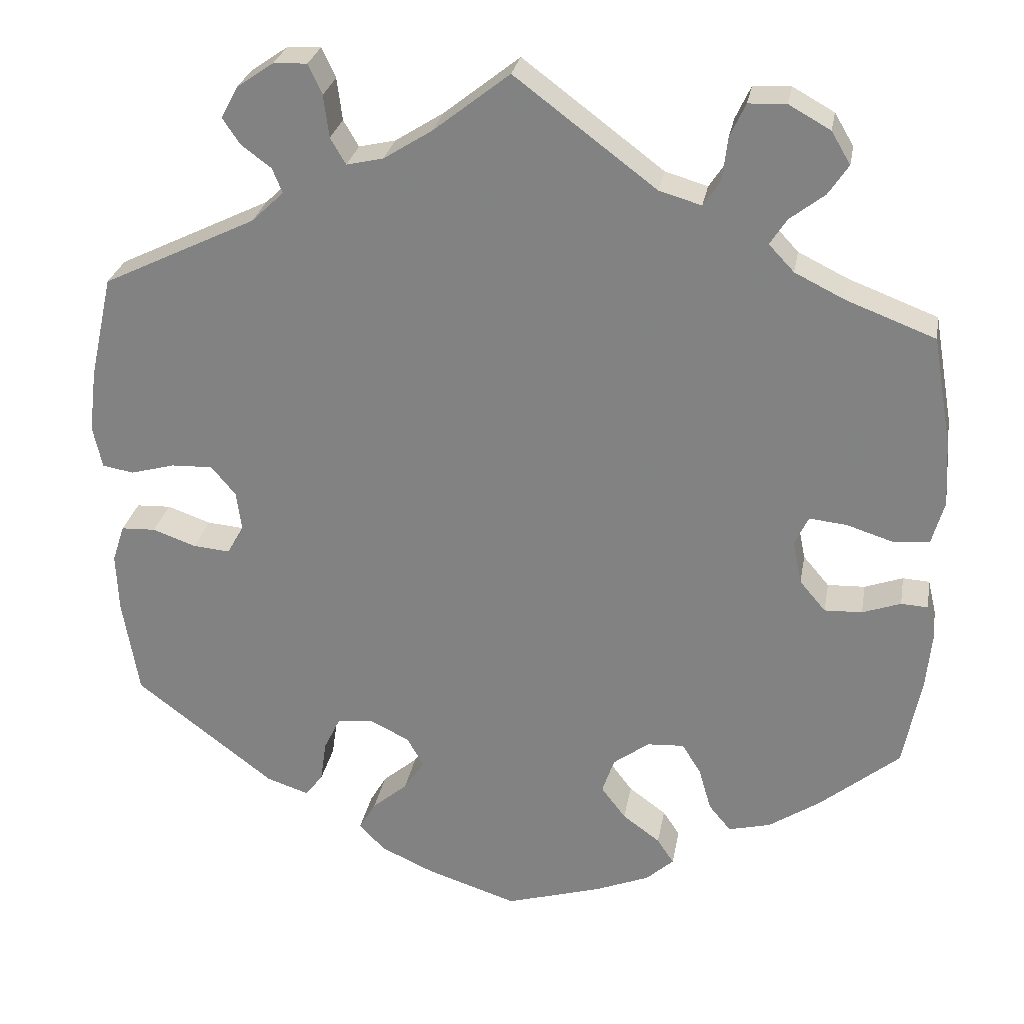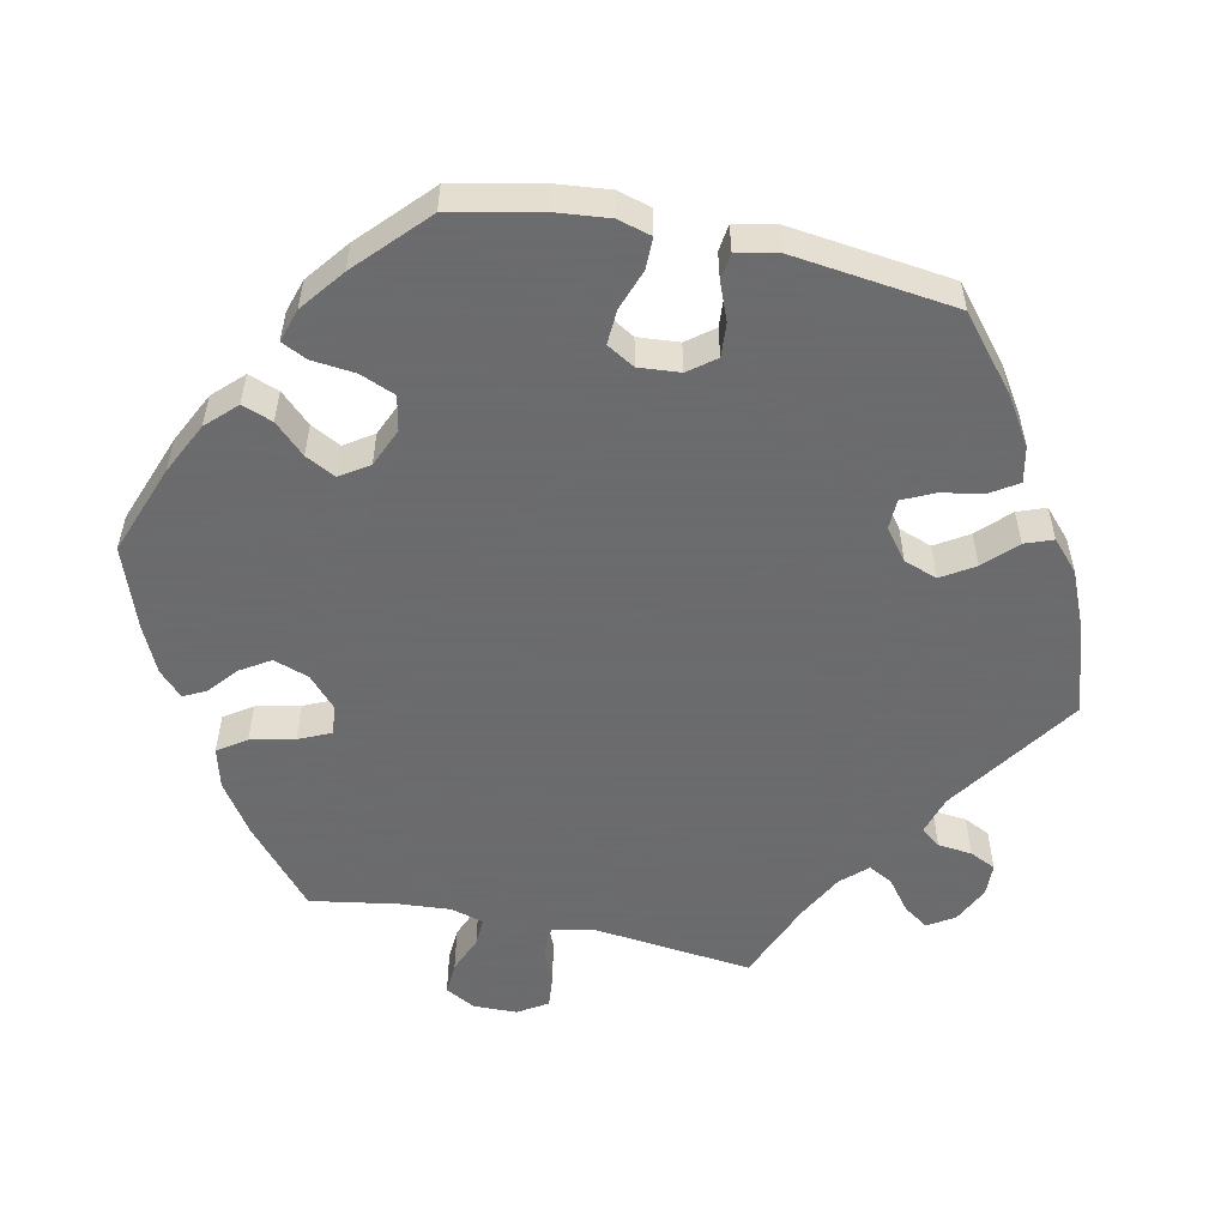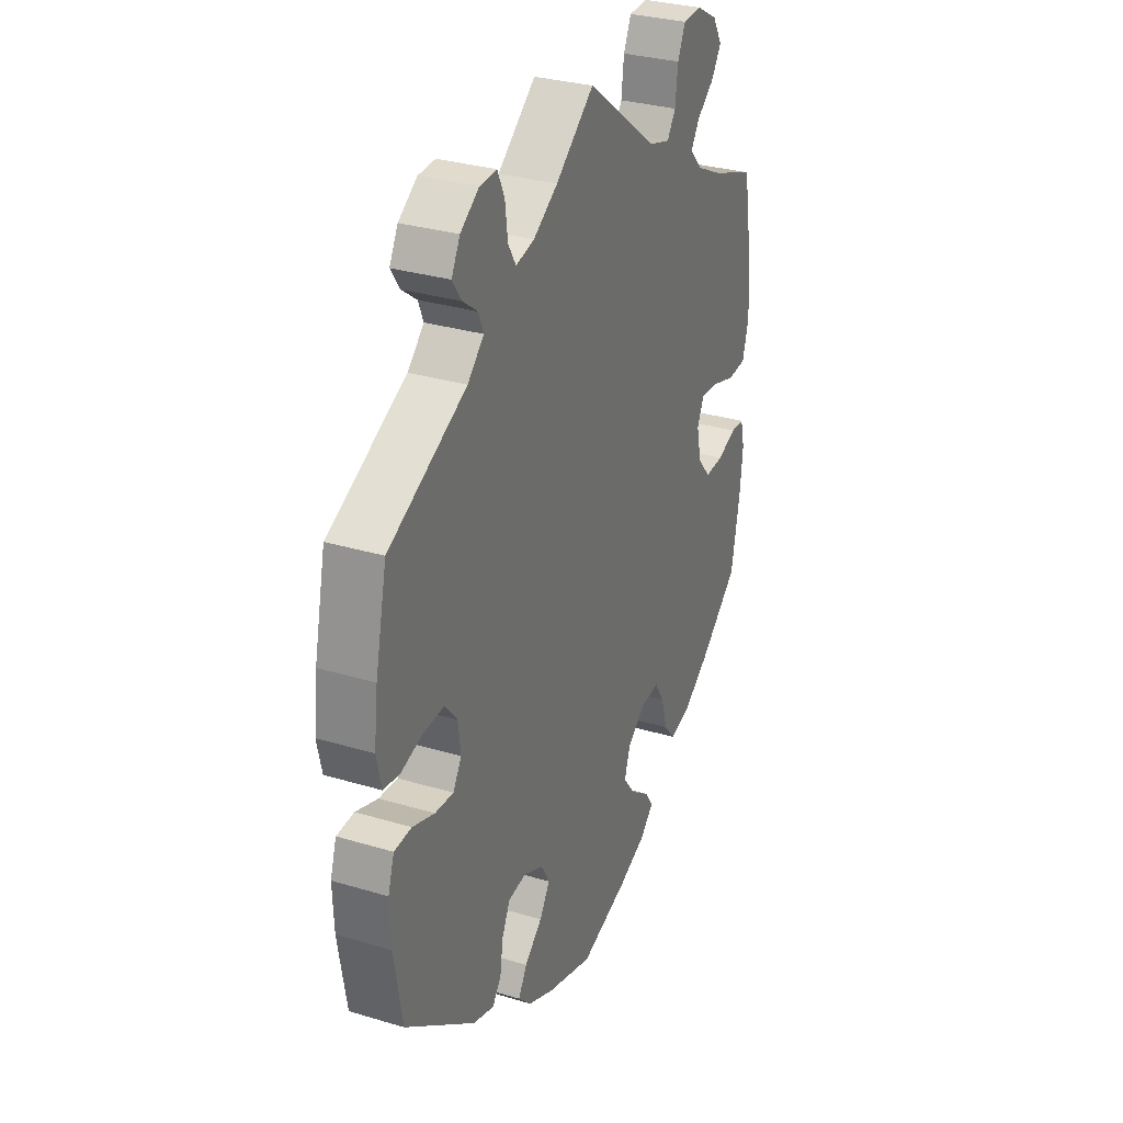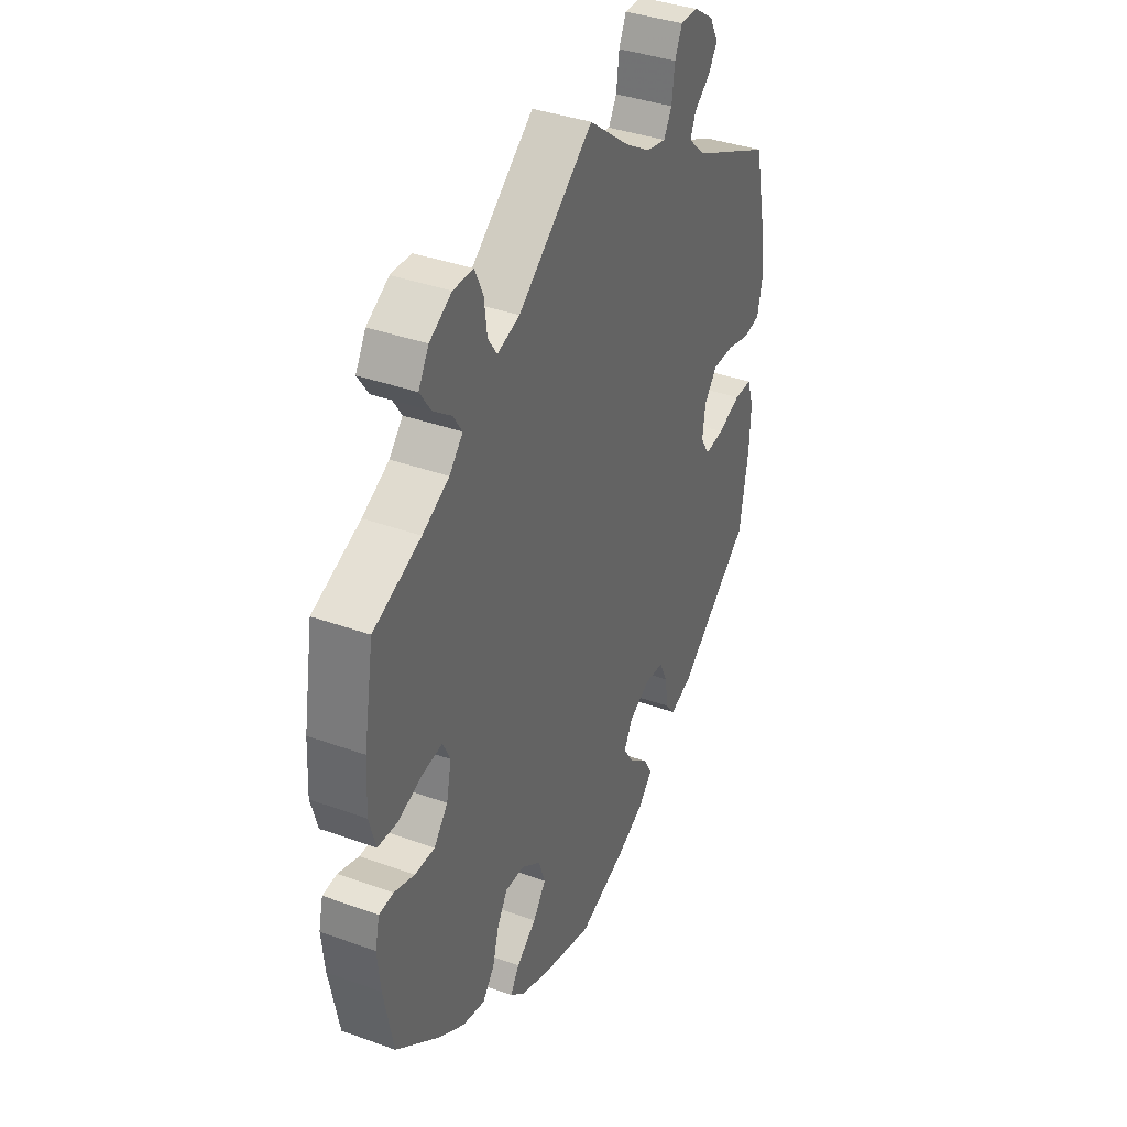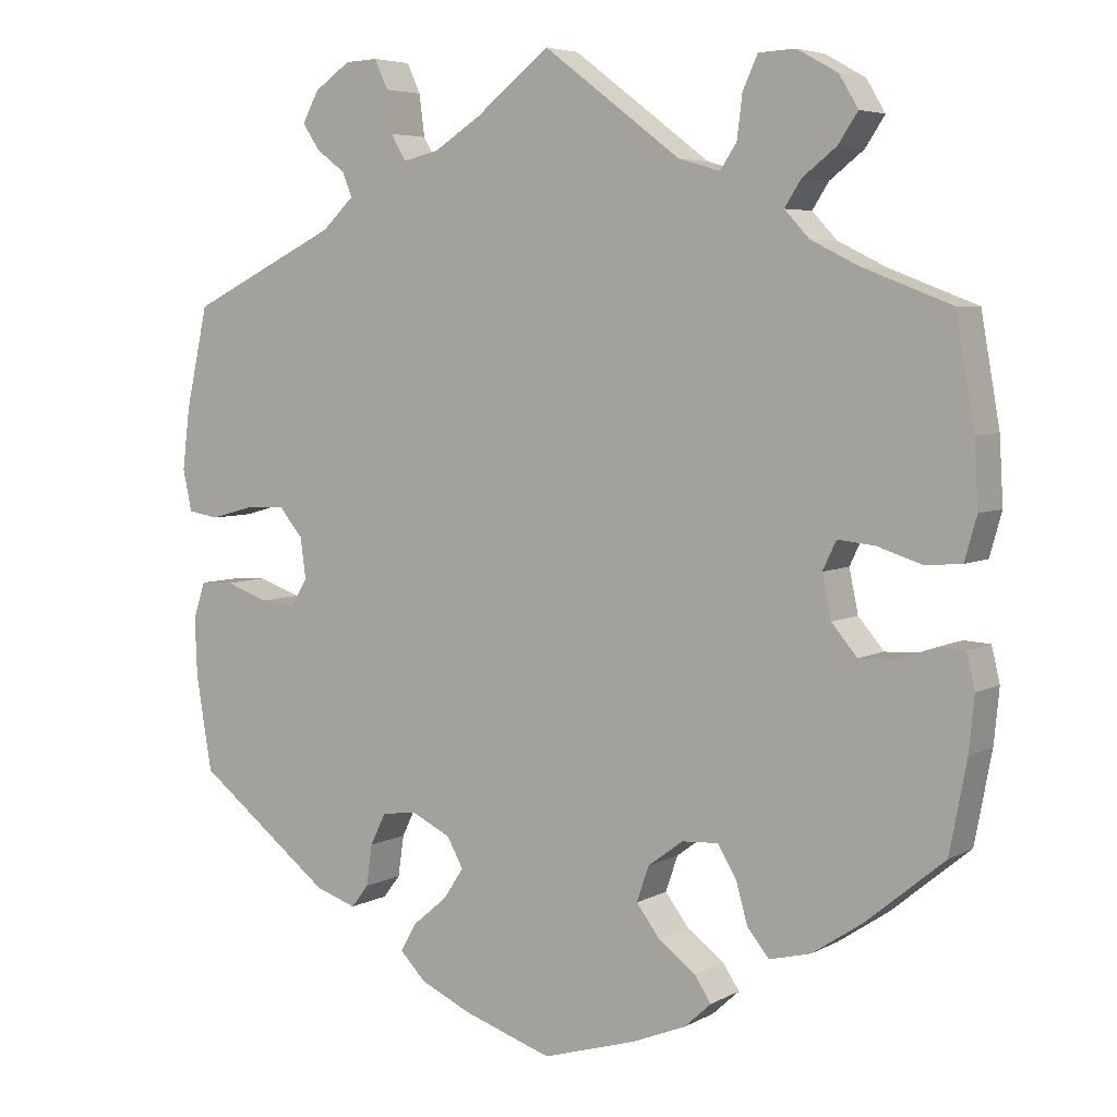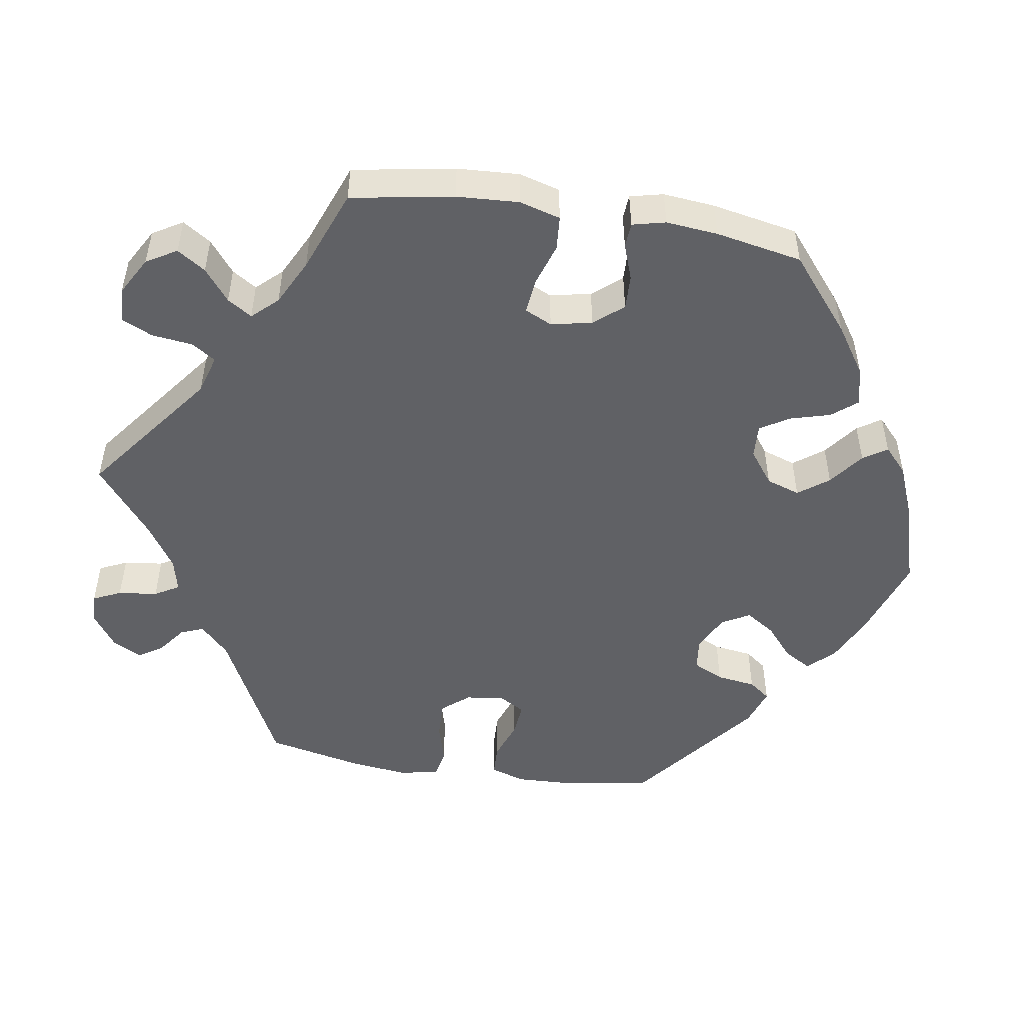
<metadata>
{"format":"obj","ext":"obj","renderer":"f3d","projection":"perspective","resolution":1024,"background":"white","views":[{"elev":27.6,"azim":10.1,"up":"+Z"},{"elev":-53.5,"azim":-161.8,"up":"+Y"},{"elev":31.1,"azim":-66.8,"up":"+Z"},{"elev":38.3,"azim":114.5,"up":"+Z"},{"elev":5.4,"azim":32.5,"up":"+Z"},{"elev":-49.1,"azim":80.8,"up":"+Y"}]}
</metadata>
<code>
v -0.5 0.07 -0.055
v -0.255 0.07 0.619
v -0.12 0.07 -0.581
v 0.567 0.07 -0.118
v 0.266 0.07 -0.364
v -0.565 0.07 0.038
v 0.197 0.07 -0.553
v -0.294 0.07 0.448
v 0.261 0.07 0.499
v -0.443 0.07 -0.075
v 0.433 0.07 -0.396
v 0.56 0.07 -0.19
v -0.347 0.07 0.584
v -0.277 0.07 -0.437
v 0.537 0.07 -0.31
v -0.577 0.07 0.093
v 0.268 0.07 0.556
v 0.282 0.07 -0.42
v 0.391 0.07 0.571
v 0.323 0.07 0.421
v -0.23 0.07 0.525
v 0.537 0.07 0.31
v 0.162 0.07 -0.451
v 0.376 0.07 0.007
v -0.561 0.07 -0.106
v 0.345 0.07 0.455
v 0.443 0.07 0.04
v -0.369 0.07 0.543
v 0.356 0.07 0.386
v -0.127 0.07 -0.397
v 0.126 0.07 -0.582
v 0 0.07 -0.62
v -0.346 0.07 0.509
v -0.307 0.07 0.48
v 0.521 0.07 -0.07
v -0.099 0.07 0.542
v 0.184 0.07 0.482
v -0.567 0.07 0.175
v -0.524 0.07 0.031
v 0.233 0.07 -0.52
v -0.395 0.07 -0.079
v -0.21 0.07 0.491
v 0.193 0.07 -0.327
v 0.416 0.07 0.529
v 0.394 0.07 0.045
v 0.422 0.07 -0.09
v 0.562 0.07 0.168
v -0.2 0.07 -0.477
v 0.146 0.07 -0.362
v -0.162 0.07 0.502
v -0.149 0.07 -0.358
v 0.556 0.07 -0.072
v 0.567 0.07 0.082
v 0.551 0.07 0.025
v 0.241 0.07 -0.324
v 0.366 0.07 -0.441
v -0.3 0.07 -0.467
v -0.248 0.07 -0.339
v -0.373 0.07 -0.043
v 0.337 0.07 0.601
v 0.288 0.07 0.599
v -0.545 0.07 -0.057
v 0.311 0.07 -0.455
v -0.222 0.07 -0.515
v -0.269 0.07 -0.382
v 0.503 0.07 0.021
v -0.412 0.07 0.049
v -0.154 0.07 -0.438
v -0.355 0.07 -0.449
v 0.39 0.07 0.49
v -0 0.07 0.62
v 0.471 0.07 -0.088
v -0.188 0.07 -0.55
v -0.558 0.07 -0.183
v 0.388 0.07 -0.05
v -0.299 0.07 0.617
v 0.211 0.07 -0.487
v 0.239 0.07 0.466
v 0.13 0.07 -0.409
v -0.38 0.07 0.011
v -0.336 0.07 0.408
v -0.201 0.07 -0.333
v -0.537 0.07 -0.31
v -0.537 0.07 0.31
v 0.421 0.07 0.354
v -0.237 0.07 0.58
v -0.466 0.07 0.047
v -0.5 -0 -0.055
v -0.255 -0 0.619
v -0.12 -0 -0.581
v 0.567 -0 -0.118
v 0.266 -0 -0.364
v -0.565 -0 0.038
v 0.197 -0 -0.553
v -0.294 -0 0.448
v 0.261 -0 0.499
v -0.443 -0 -0.075
v 0.433 -0 -0.396
v 0.56 -0 -0.19
v -0.347 -0 0.584
v -0.277 -0 -0.437
v 0.537 -0 -0.31
v -0.577 -0 0.093
v 0.268 -0 0.556
v 0.282 -0 -0.42
v 0.391 -0 0.571
v 0.323 -0 0.421
v -0.23 -0 0.525
v 0.537 -0 0.31
v 0.162 -0 -0.451
v 0.376 -0 0.007
v -0.561 -0 -0.106
v 0.345 -0 0.455
v 0.443 -0 0.04
v -0.369 -0 0.543
v 0.356 -0 0.386
v -0.127 -0 -0.397
v 0.126 -0 -0.582
v 0 -0 -0.62
v -0.346 -0 0.509
v -0.307 -0 0.48
v 0.521 -0 -0.07
v -0.099 -0 0.542
v 0.184 -0 0.482
v -0.567 -0 0.175
v -0.524 -0 0.031
v 0.233 -0 -0.52
v -0.395 -0 -0.079
v -0.21 -0 0.491
v 0.193 -0 -0.327
v 0.416 -0 0.529
v 0.394 -0 0.045
v 0.422 -0 -0.09
v 0.562 -0 0.168
v -0.2 -0 -0.477
v 0.146 -0 -0.362
v -0.162 -0 0.502
v -0.149 -0 -0.358
v 0.556 -0 -0.072
v 0.567 -0 0.082
v 0.551 -0 0.025
v 0.241 -0 -0.324
v 0.366 -0 -0.441
v -0.3 -0 -0.467
v -0.248 -0 -0.339
v -0.373 -0 -0.043
v 0.337 -0 0.601
v 0.288 -0 0.599
v -0.545 -0 -0.057
v 0.311 -0 -0.455
v -0.222 -0 -0.515
v -0.269 -0 -0.382
v 0.503 -0 0.021
v -0.412 -0 0.049
v -0.154 -0 -0.438
v -0.355 -0 -0.449
v 0.39 -0 0.49
v -0 -0 0.62
v 0.471 -0 -0.088
v -0.188 -0 -0.55
v -0.558 -0 -0.183
v 0.388 -0 -0.05
v -0.299 -0 0.617
v 0.211 -0 -0.487
v 0.239 -0 0.466
v 0.13 -0 -0.409
v -0.38 -0 0.011
v -0.336 -0 0.408
v -0.201 -0 -0.333
v -0.537 -0 -0.31
v -0.537 -0 0.31
v 0.421 -0 0.354
v -0.237 -0 0.58
v -0.466 -0 0.047
f 85 22 47 53
f 29 85 53 54
f 20 29 54 66
f 19 44 70 26
f 19 26 20
f 60 19 20
f 9 17 61 60
f 78 9 60 20
f 37 78 20 66
f 36 71 37 66
f 76 2 86 21
f 76 21 42
f 13 76 42
f 34 33 28 13
f 8 34 13 42
f 81 8 42 50
f 38 84 81
f 16 38 81 50
f 87 39 6 16
f 67 87 16 50
f 25 62 1 10
f 25 10 41
f 74 25 41
f 83 74 41
f 69 83 41
f 65 14 57 69
f 58 65 69 41
f 82 58 41 59
f 73 64 48 68
f 73 68 30
f 3 73 30
f 32 3 30
f 31 32 30
f 7 31 30 51
f 23 77 40 7
f 79 23 7 51
f 56 63 18 5
f 56 5 55
f 11 56 55
f 15 11 55
f 12 15 55
f 4 12 55 43
f 72 35 52 4
f 46 72 4 43
f 50 36 66 27
f 80 67 50
f 49 79 51 82
f 75 46 43 49
f 24 75 49 82
f 45 24 82 59
f 50 27 45
f 45 59 80 50
f 140 134 109 172
f 141 140 172 116
f 153 141 116 107
f 113 157 131 106
f 107 113 106
f 107 106 147
f 147 148 104 96
f 107 147 96 165
f 153 107 165 124
f 153 124 158 123
f 108 173 89 163
f 129 108 163
f 129 163 100
f 100 115 120 121
f 129 100 121 95
f 137 129 95 168
f 168 171 125
f 137 168 125 103
f 103 93 126 174
f 137 103 174 154
f 97 88 149 112
f 128 97 112
f 128 112 161
f 128 161 170
f 128 170 156
f 156 144 101 152
f 128 156 152 145
f 146 128 145 169
f 155 135 151 160
f 117 155 160
f 117 160 90
f 117 90 119
f 117 119 118
f 138 117 118 94
f 94 127 164 110
f 138 94 110 166
f 92 105 150 143
f 142 92 143
f 142 143 98
f 142 98 102
f 142 102 99
f 130 142 99 91
f 91 139 122 159
f 130 91 159 133
f 114 153 123 137
f 137 154 167
f 169 138 166 136
f 136 130 133 162
f 169 136 162 111
f 146 169 111 132
f 132 114 137
f 137 167 146 132
f 47 134 140 53
f 53 140 141 54
f 54 141 153 66
f 66 153 114 27
f 27 114 132 45
f 45 132 111 24
f 24 111 162 75
f 75 162 133 46
f 46 133 159 72
f 72 159 122 35
f 35 122 139 52
f 52 139 91 4
f 4 91 99 12
f 12 99 102 15
f 15 102 98 11
f 11 98 143 56
f 56 143 150 63
f 63 150 105 18
f 18 105 92 5
f 5 92 142 55
f 55 142 130 43
f 43 130 136 49
f 49 136 166 79
f 79 166 110 23
f 23 110 164 77
f 77 164 127 40
f 40 127 94 7
f 7 94 118 31
f 31 118 119 32
f 32 119 90 3
f 3 90 160 73
f 73 160 151 64
f 64 151 135 48
f 48 135 155 68
f 68 155 117 30
f 30 117 138 51
f 51 138 169 82
f 82 169 145 58
f 58 145 152 65
f 65 152 101 14
f 14 101 144 57
f 57 144 156 69
f 69 156 170 83
f 83 170 161 74
f 74 161 112 25
f 25 112 149 62
f 62 149 88 1
f 1 88 97 10
f 10 97 128 41
f 41 128 146 59
f 59 146 167 80
f 80 167 154 67
f 67 154 174 87
f 87 174 126 39
f 39 126 93 6
f 6 93 103 16
f 16 103 125 38
f 38 125 171 84
f 84 171 168 81
f 81 168 95 8
f 8 95 121 34
f 34 121 120 33
f 33 120 115 28
f 28 115 100 13
f 13 100 163 76
f 76 163 89 2
f 2 89 173 86
f 86 173 108 21
f 21 108 129 42
f 42 129 137 50
f 50 137 123 36
f 36 123 158 71
f 71 158 124 37
f 37 124 165 78
f 78 165 96 9
f 9 96 104 17
f 17 104 148 61
f 61 148 147 60
f 60 147 106 19
f 19 106 131 44
f 44 131 157 70
f 70 157 113 26
f 26 113 107 20
f 20 107 116 29
f 29 116 172 85
f 85 172 109 22
f 22 109 134 47

</code>
